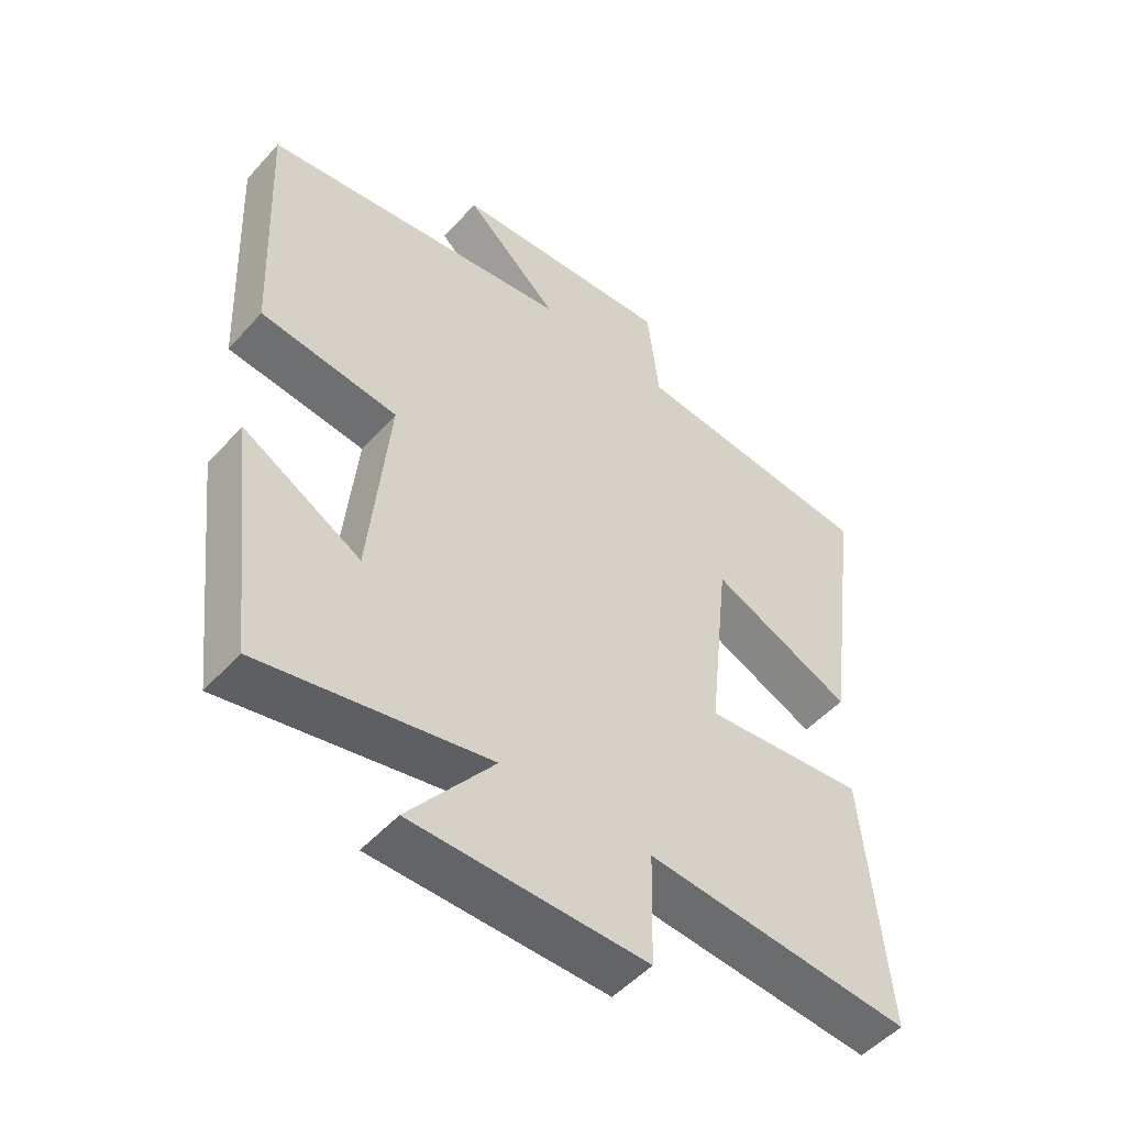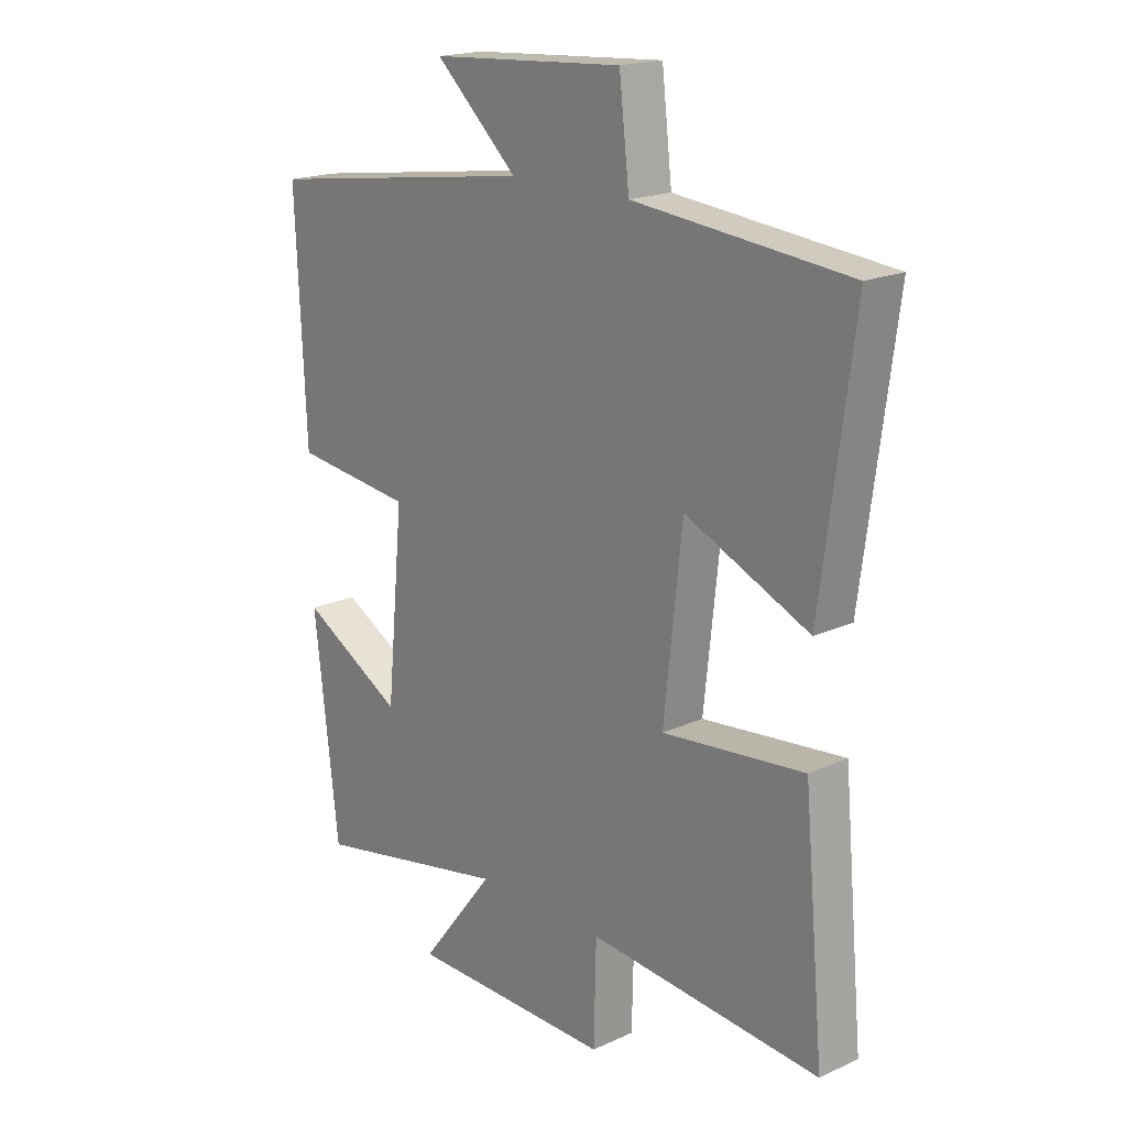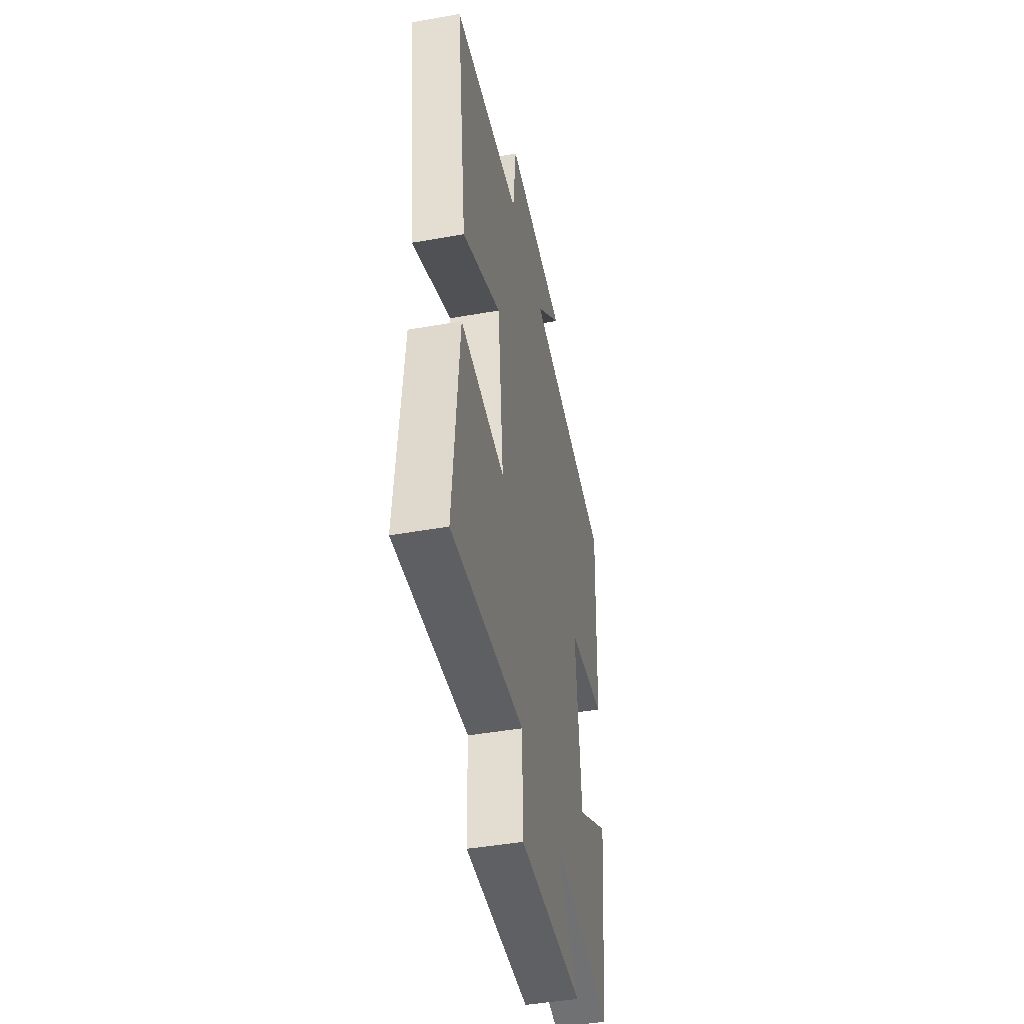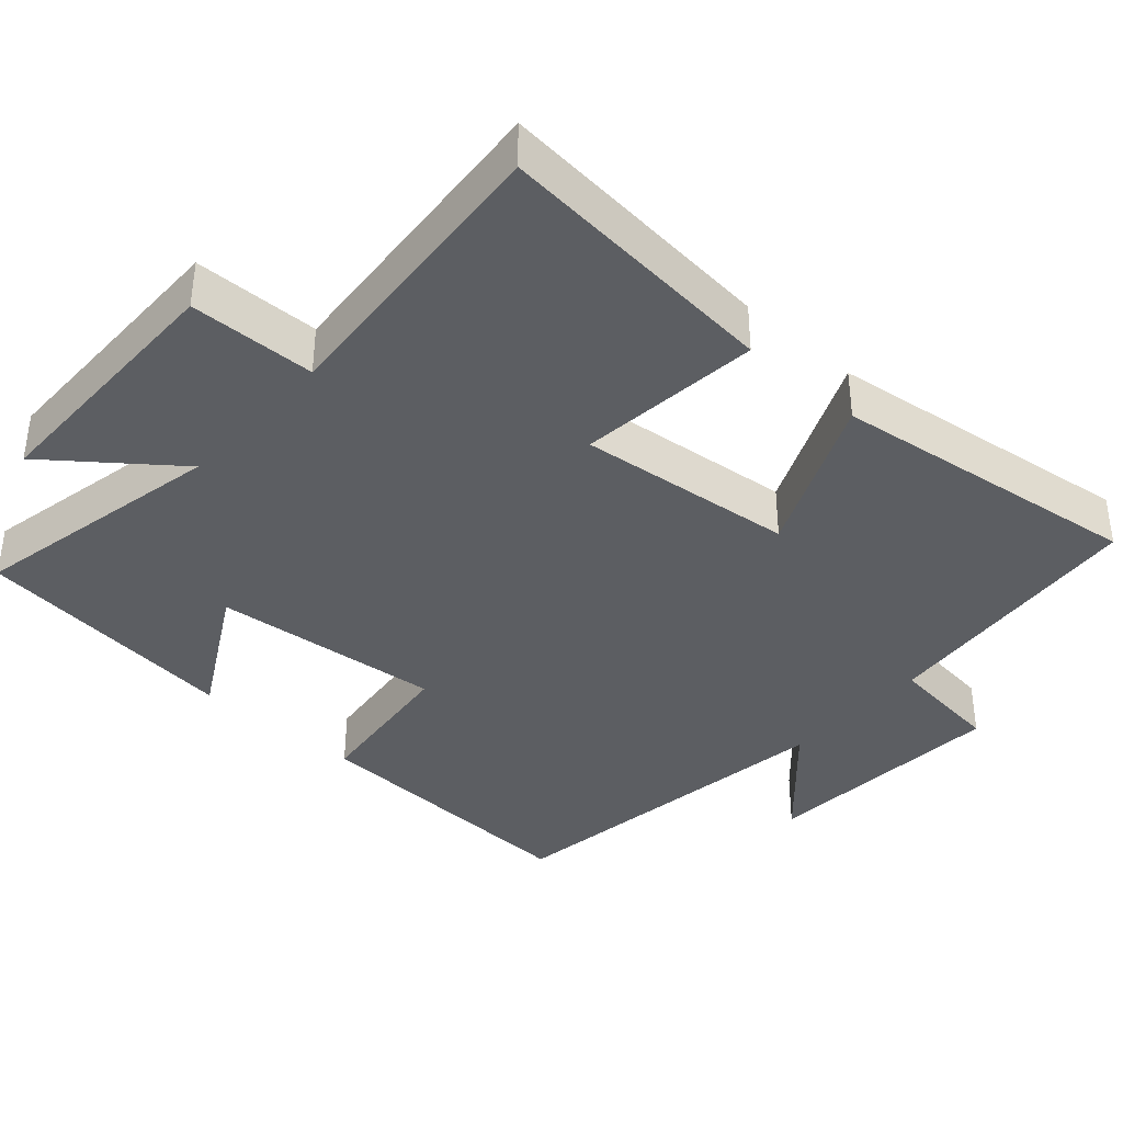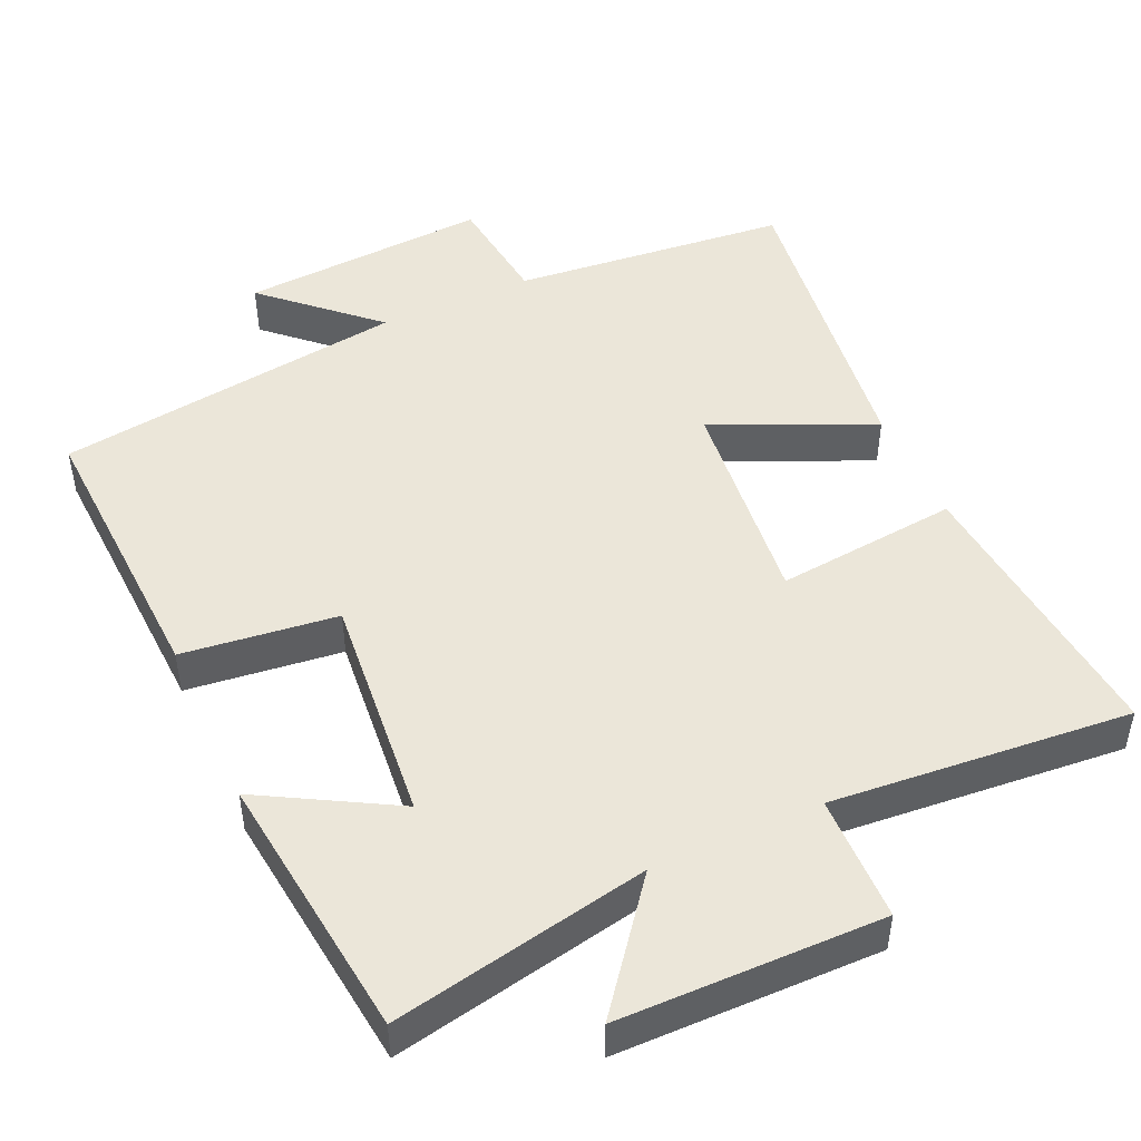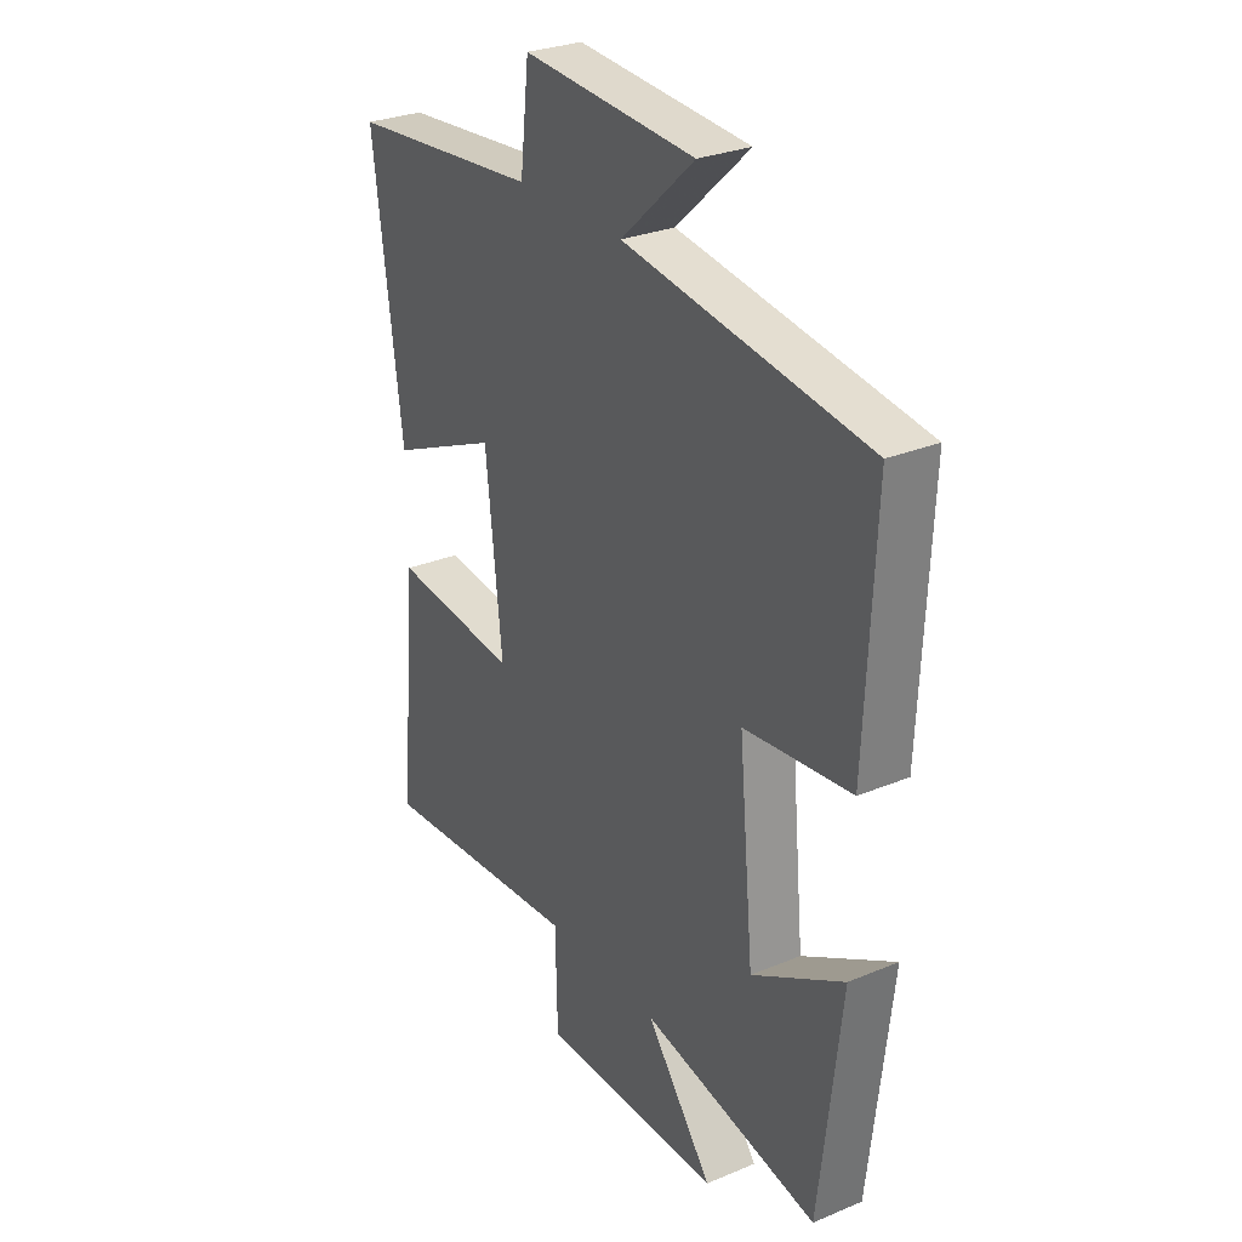
<metadata>
{"format":"obj","ext":"obj","renderer":"f3d","projection":"perspective","resolution":1024,"background":"white","views":[{"elev":-50.8,"azim":139.7,"up":"+Z"},{"elev":18.7,"azim":-131.2,"up":"+Z"},{"elev":-44.5,"azim":-78.3,"up":"+Z"},{"elev":-38.1,"azim":-131.9,"up":"+Y"},{"elev":47.7,"azim":155.6,"up":"+Y"},{"elev":28.8,"azim":58.1,"up":"+Z"}]}
</metadata>
<code>
v -0.536 0.07 -0.535
v -0.5 0.07 -0.141
v -0.249 0.07 -0.167
v -0.281 0.07 0.131
v -0.5 0.07 0.033
v -0.557 0.07 0.463
v -0.178 0.07 0.5
v -0.16 0.07 0.657
v 0.182 0.07 0.635
v 0.036 0.07 0.5
v 0.518 0.07 0.432
v 0.5 0.07 0.037
v 0.288 0.07 0.012
v 0.318 0.07 -0.304
v 0.5 0.07 -0.201
v 0.457 0.07 -0.57
v 0.106 0.07 -0.5
v 0.238 0.07 -0.669
v -0.122 0.07 -0.673
v -0.126 0.07 -0.5
v -0.536 0 -0.535
v -0.5 0 -0.141
v -0.249 0 -0.167
v -0.281 0 0.131
v -0.5 0 0.033
v -0.557 0 0.463
v -0.178 0 0.5
v -0.16 0 0.657
v 0.182 0 0.635
v 0.036 0 0.5
v 0.518 0 0.432
v 0.5 0 0.037
v 0.288 0 0.012
v 0.318 0 -0.304
v 0.5 0 -0.201
v 0.457 0 -0.57
v 0.106 0 -0.5
v 0.238 0 -0.669
v -0.122 0 -0.673
v -0.126 0 -0.5
f 17 18 19 20
f 14 15 16 17
f 13 14 17 20
f 10 11 12 13
f 10 13 20
f 7 8 9 10
f 6 7 10
f 5 6 10
f 4 5 10
f 3 4 10 20
f 1 2 3 20
f 40 39 38 37
f 37 36 35 34
f 40 37 34 33
f 33 32 31 30
f 40 33 30
f 30 29 28 27
f 30 27 26
f 30 26 25
f 30 25 24
f 40 30 24 23
f 40 23 22 21
f 1 21 22 2
f 2 22 23 3
f 3 23 24 4
f 4 24 25 5
f 5 25 26 6
f 6 26 27 7
f 7 27 28 8
f 8 28 29 9
f 9 29 30 10
f 10 30 31 11
f 11 31 32 12
f 12 32 33 13
f 13 33 34 14
f 14 34 35 15
f 15 35 36 16
f 16 36 37 17
f 17 37 38 18
f 18 38 39 19
f 19 39 40 20
f 20 40 21 1

</code>
